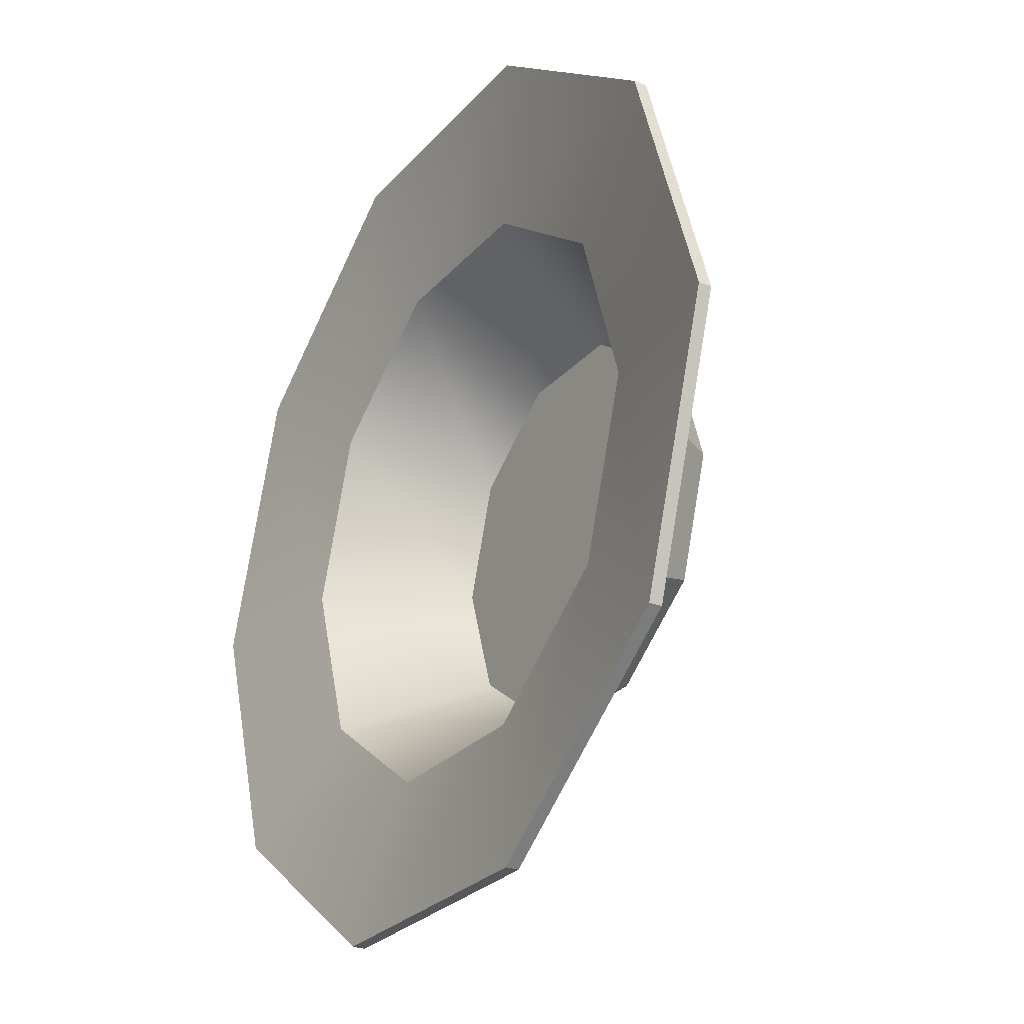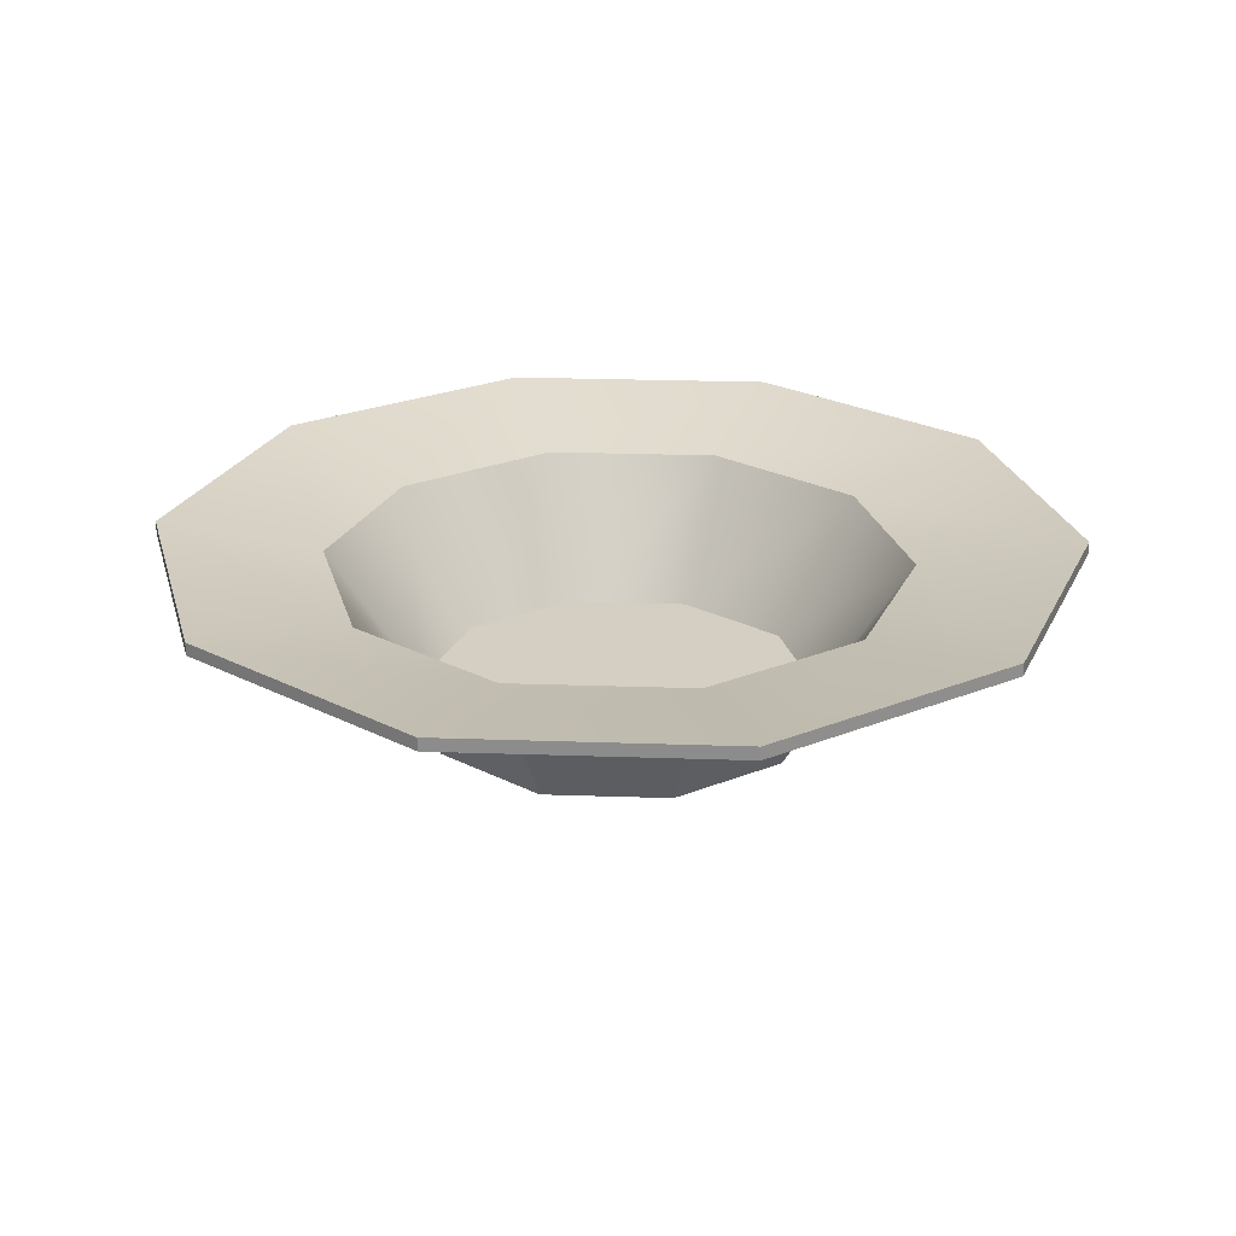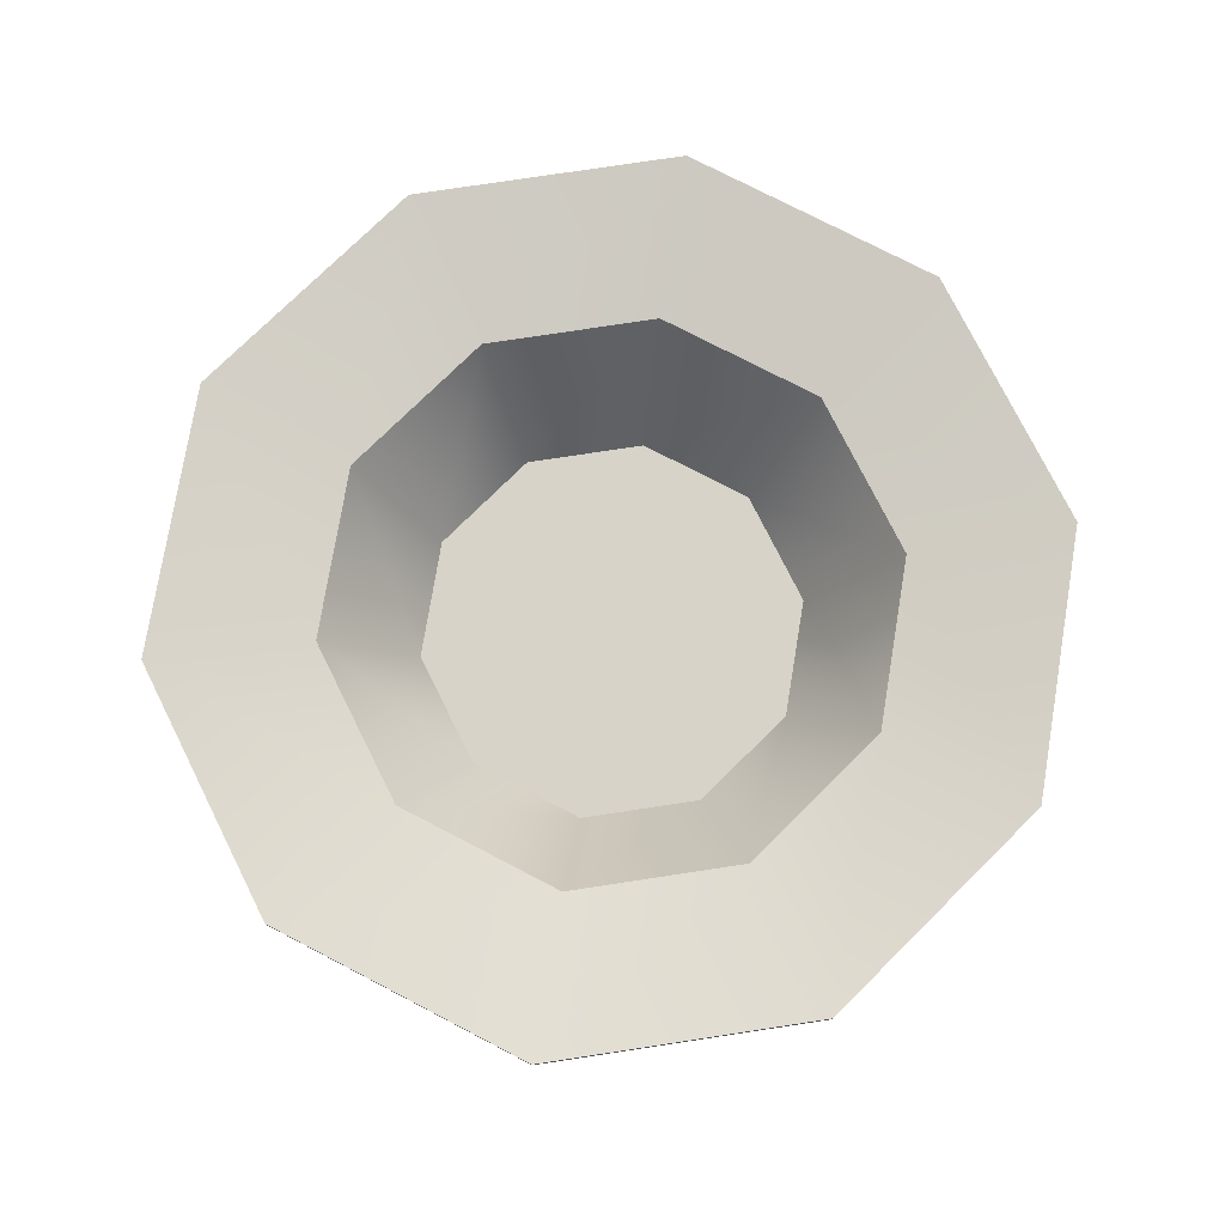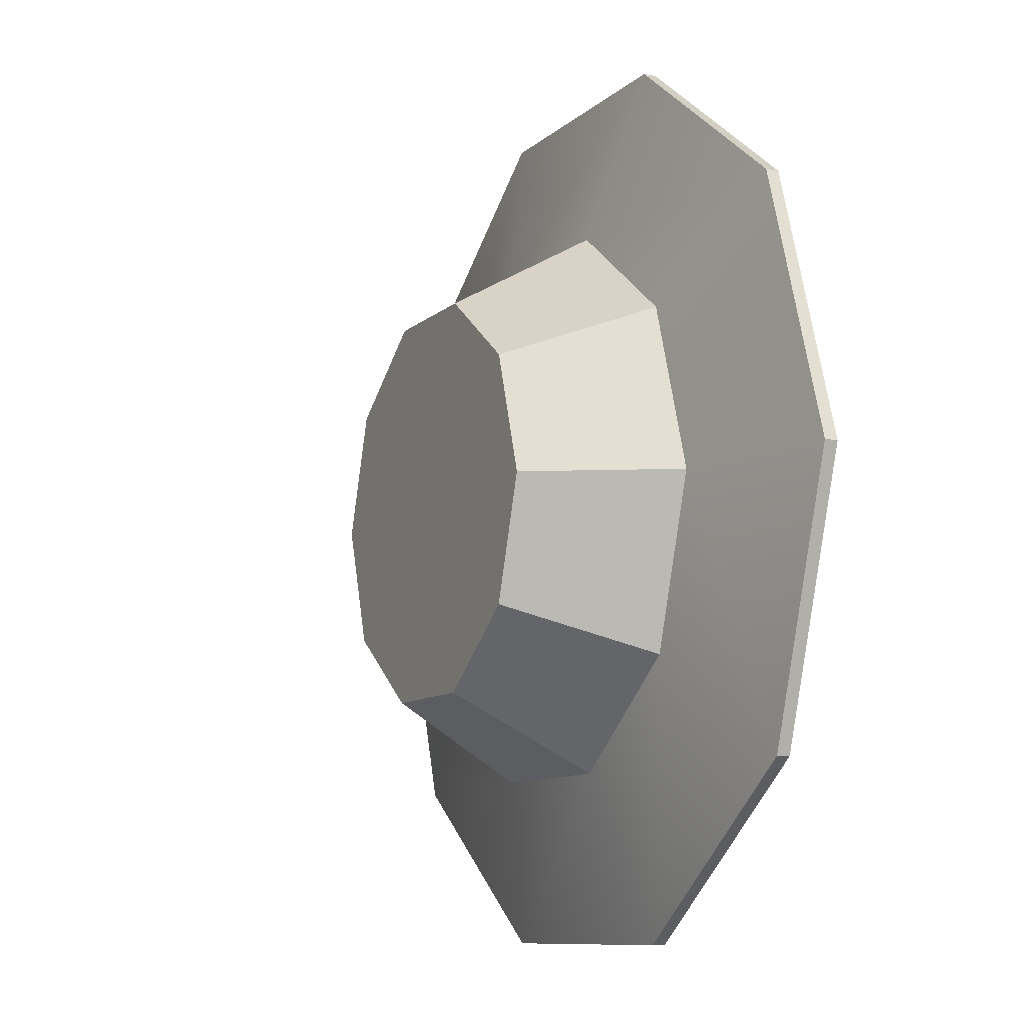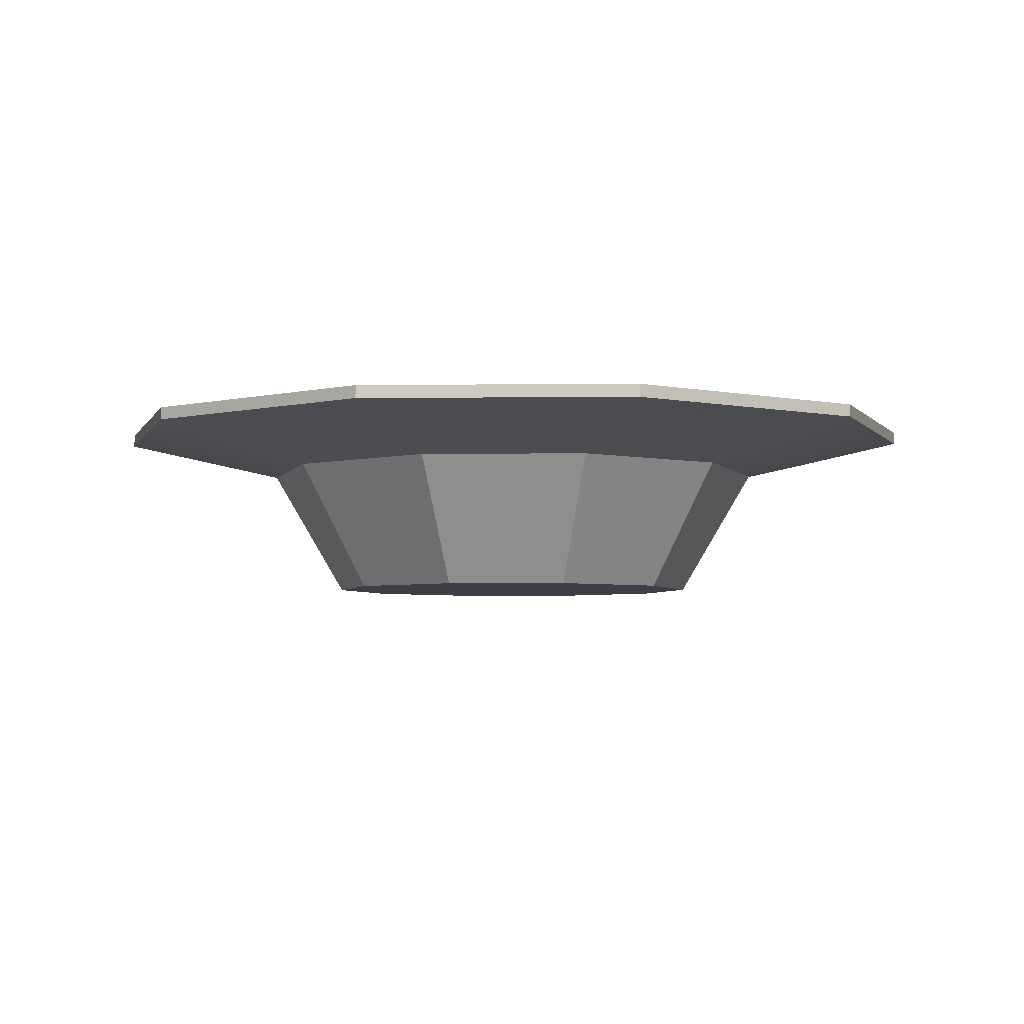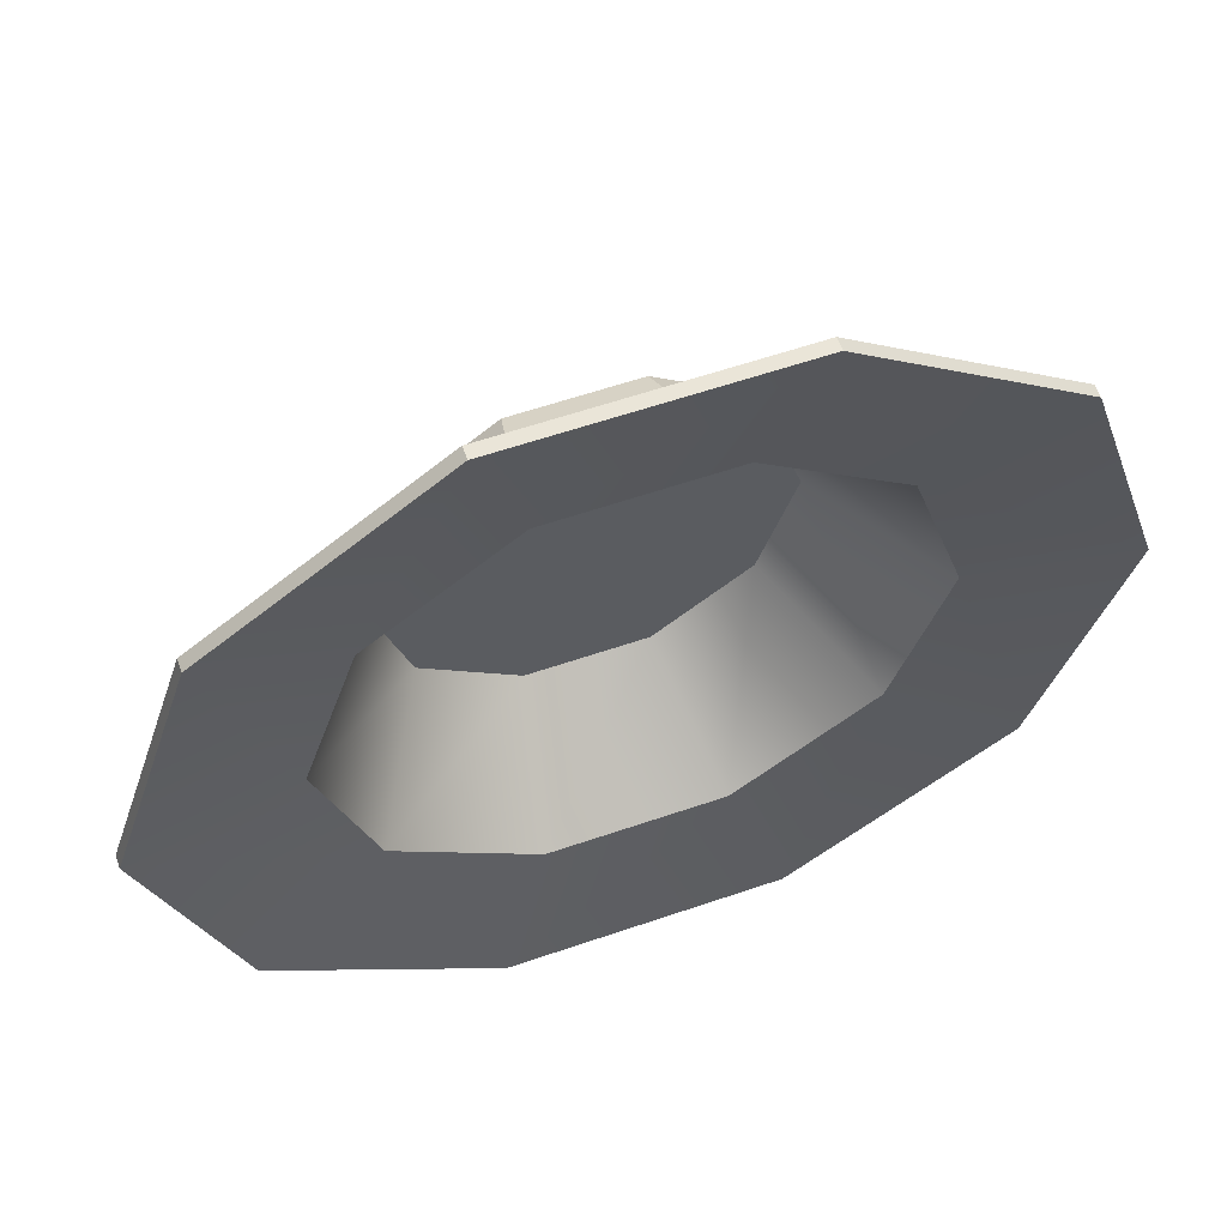
<metadata>
{"format":"obj","ext":"obj","renderer":"f3d","projection":"perspective","resolution":1024,"background":"white","views":[{"elev":-26.8,"azim":-121.7,"up":"+Z"},{"elev":25.4,"azim":-140.8,"up":"+Y"},{"elev":76.8,"azim":-44.6,"up":"+Y"},{"elev":-9.7,"azim":64.2,"up":"+Z"},{"elev":-4.4,"azim":-106.1,"up":"+Y"},{"elev":59.1,"azim":160.5,"up":"+Z"}]}
</metadata>
<code>
g default
v 0.1453 0.0044 -0.1067
v 0.0555 0.0044 -0.172
v -0.0555 0.0044 -0.172
v -0.1453 0.0044 -0.1067
v -0.1796 0.0044 -0.001155
v -0.1453 0.0044 0.1044
v -0.0555 0.0044 0.1697
v 0.0555 0.0044 0.1697
v 0.1453 0.0044 0.1044
v 0.1796 0.0044 -0.001155
v 0.2022 0.1238 -0.148
v 0.07722 0.1238 -0.2388
v -0.07722 0.1238 -0.2388
v -0.2022 0.1238 -0.148
v -0.2499 0.1238 -0.001155
v -0.2022 0.1238 0.1457
v -0.07722 0.1238 0.2365
v 0.07722 0.1238 0.2365
v 0.2022 0.1238 0.1457
v 0.2499 0.1238 -0.001155
v -0 0.0044 -0.001155
v 0.3257 0.1577 -0.2378
v 0.1244 0.1577 -0.3841
v -0.1244 0.1577 -0.3841
v -0.3257 0.1577 -0.2378
v -0.4026 0.1577 -0.001155
v -0.3257 0.1577 0.2355
v -0.1244 0.1577 0.3818
v 0.1244 0.1577 0.3818
v 0.3257 0.1577 0.2355
v 0.4026 0.1577 -0.001155
v 0.3257 0.1692 -0.2378
v 0.1244 0.1692 -0.3841
v -0.1244 0.1692 -0.3841
v -0.3257 0.1692 -0.2378
v -0.4026 0.1692 -0.001155
v -0.3257 0.1692 0.2355
v -0.1244 0.1692 0.3818
v 0.1244 0.1692 0.3818
v 0.3257 0.1692 0.2355
v 0.4026 0.1692 -0.001155
v 0.2079 0.1444 -0.1522
v 0.07941 0.1444 -0.2456
v -0.07942 0.1444 -0.2456
v -0.2079 0.1444 -0.1522
v -0.257 0.1444 -0.001155
v -0.2079 0.1444 0.1499
v -0.07941 0.1444 0.2433
v 0.07941 0.1444 0.2433
v 0.2079 0.1444 0.1499
v 0.257 0.1444 -0.001155
v 0.1423 0.02339 -0.1046
v 0.05436 0.02339 -0.1685
v 0 0.02339 -0.001155
v -0.05436 0.02339 -0.1685
v -0.1423 0.02339 -0.1046
v -0.1759 0.02339 -0.001155
v -0.1423 0.02339 0.1022
v -0.05436 0.02339 0.1661
v 0.05436 0.02339 0.1661
v 0.1423 0.02339 0.1022
v 0.1759 0.02339 -0.001155
g Bowl1 Bowl2
f 1 2 12 11
f 2 3 13 12
f 3 4 14 13
f 4 5 15 14
f 5 6 16 15
f 6 7 17 16
f 7 8 18 17
f 8 9 19 18
f 9 10 20 19
f 10 1 11 20
f 3 2 21 4
f 5 4 21 6
f 7 6 21 8
f 9 8 21 10
f 1 10 21 2
f 54 52 53 55
f 54 55 56 57
f 54 57 58 59
f 54 59 60 61
f 54 61 62 52
f 11 12 23 22
f 12 13 24 23
f 13 14 25 24
f 14 15 26 25
f 15 16 27 26
f 16 17 28 27
f 17 18 29 28
f 18 19 30 29
f 19 20 31 30
f 20 11 22 31
f 22 23 33 32
f 23 24 34 33
f 24 25 35 34
f 25 26 36 35
f 26 27 37 36
f 27 28 38 37
f 28 29 39 38
f 29 30 40 39
f 30 31 41 40
f 31 22 32 41
f 32 33 43 42
f 33 34 44 43
f 34 35 45 44
f 35 36 46 45
f 36 37 47 46
f 37 38 48 47
f 38 39 49 48
f 39 40 50 49
f 40 41 51 50
f 41 32 42 51
f 42 43 53 52
f 43 44 55 53
f 44 45 56 55
f 45 46 57 56
f 46 47 58 57
f 47 48 59 58
f 48 49 60 59
f 49 50 61 60
f 50 51 62 61
f 51 42 52 62

</code>
